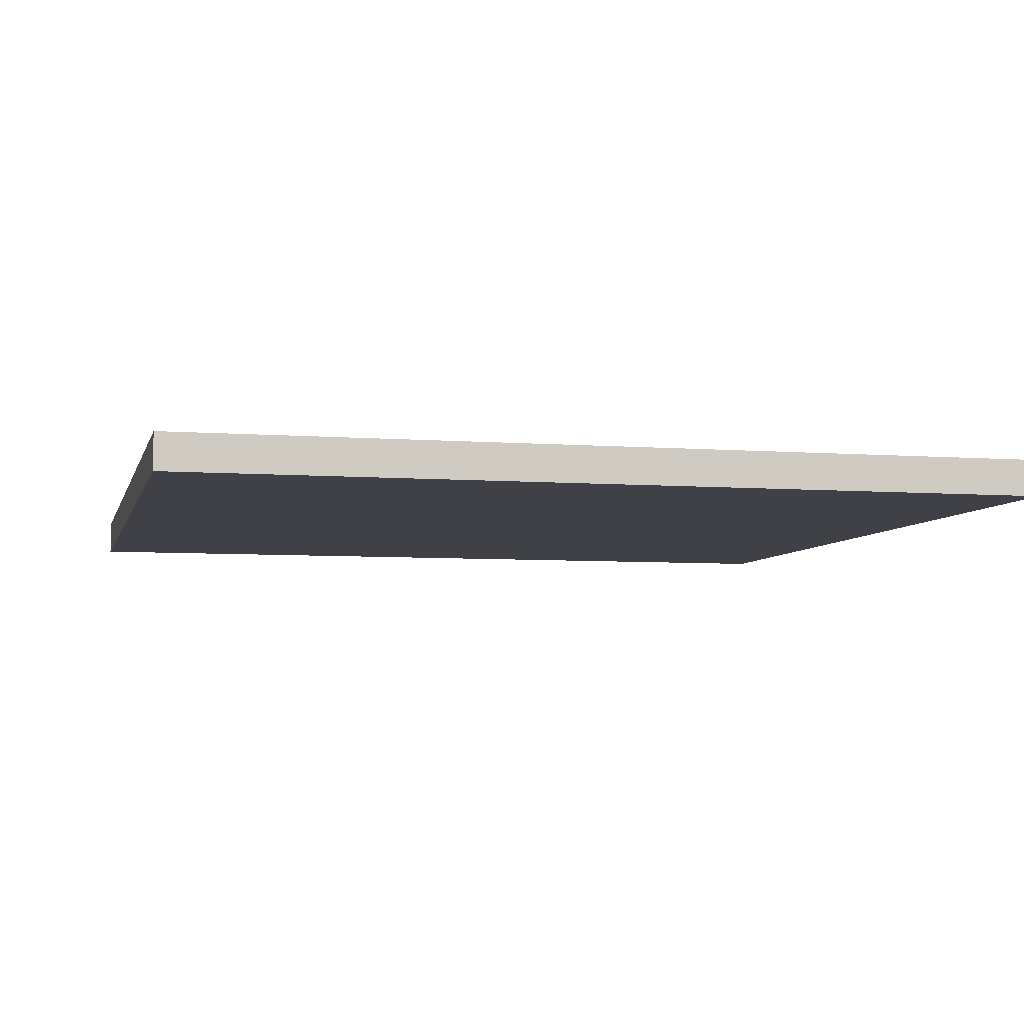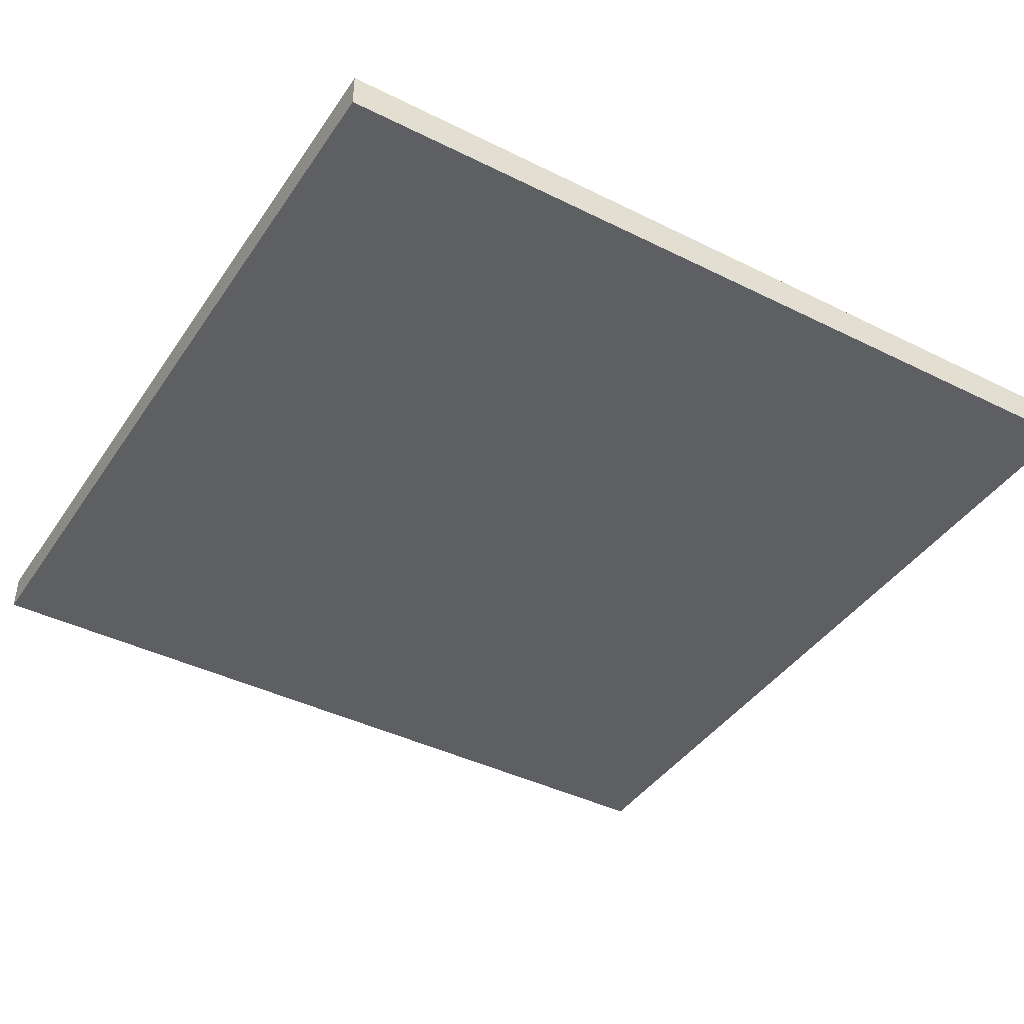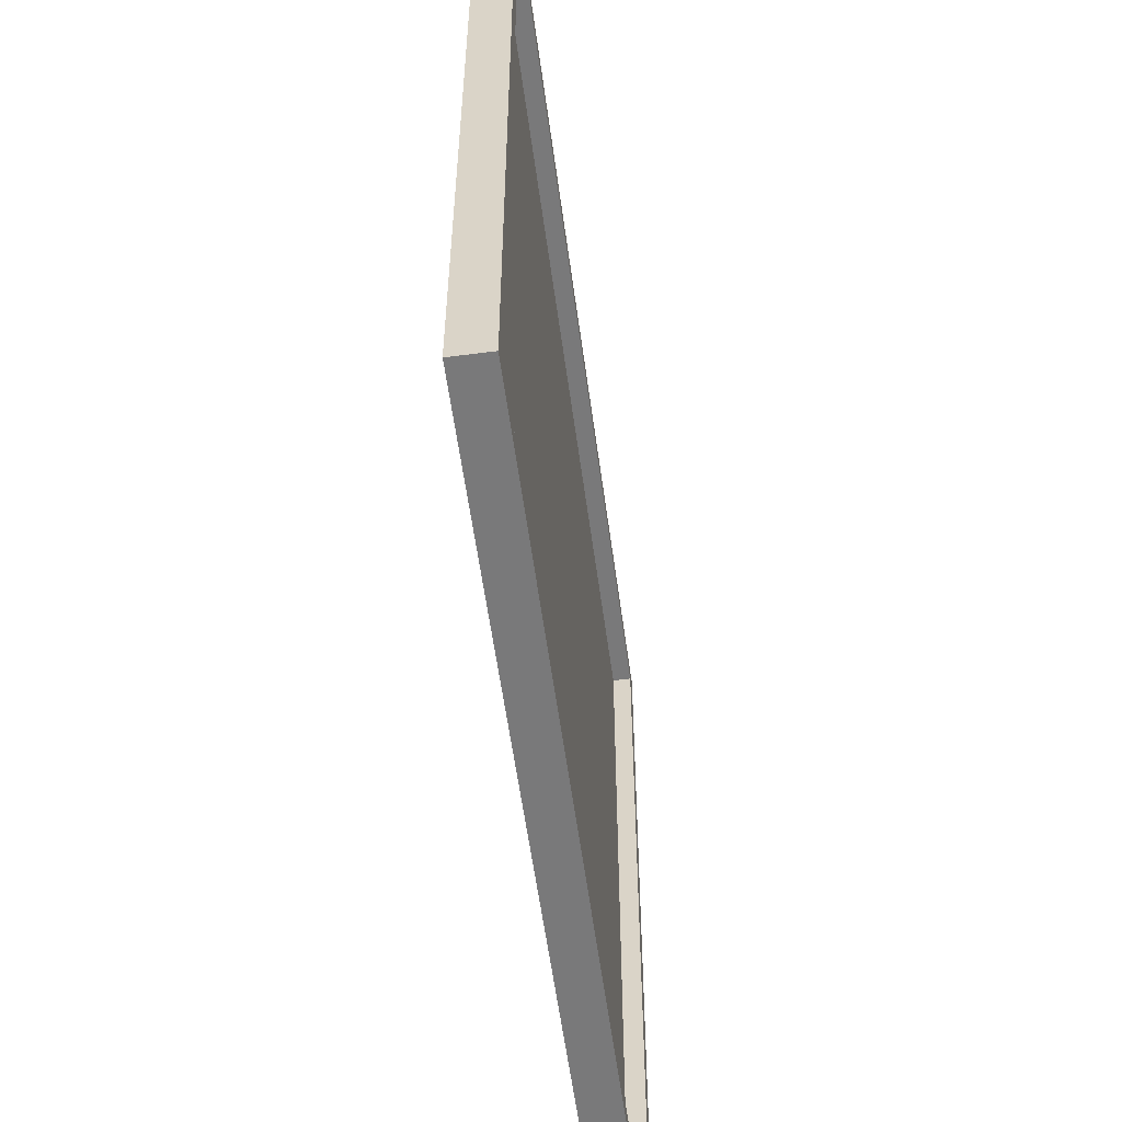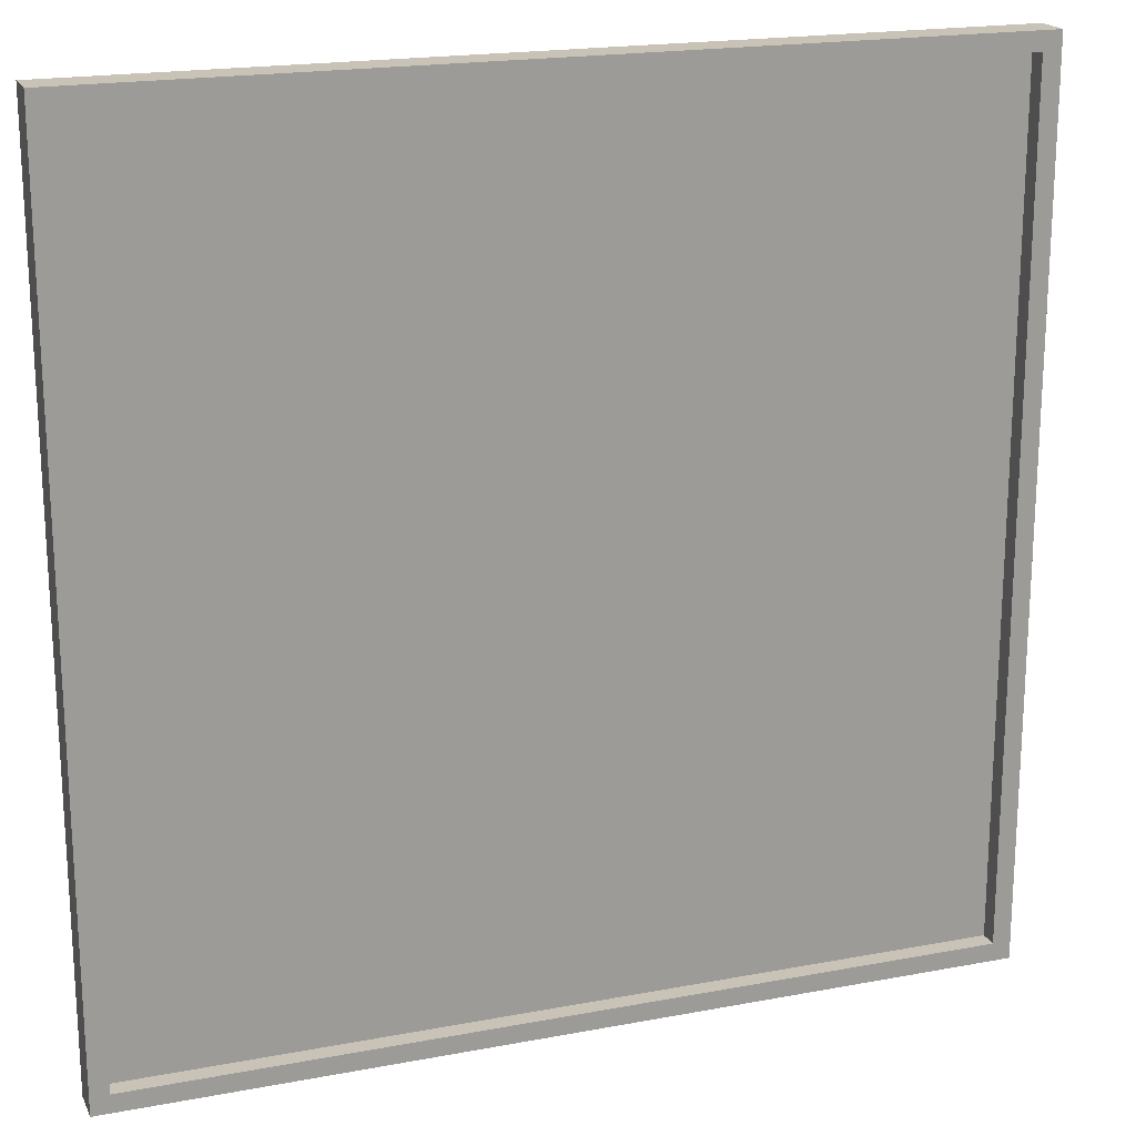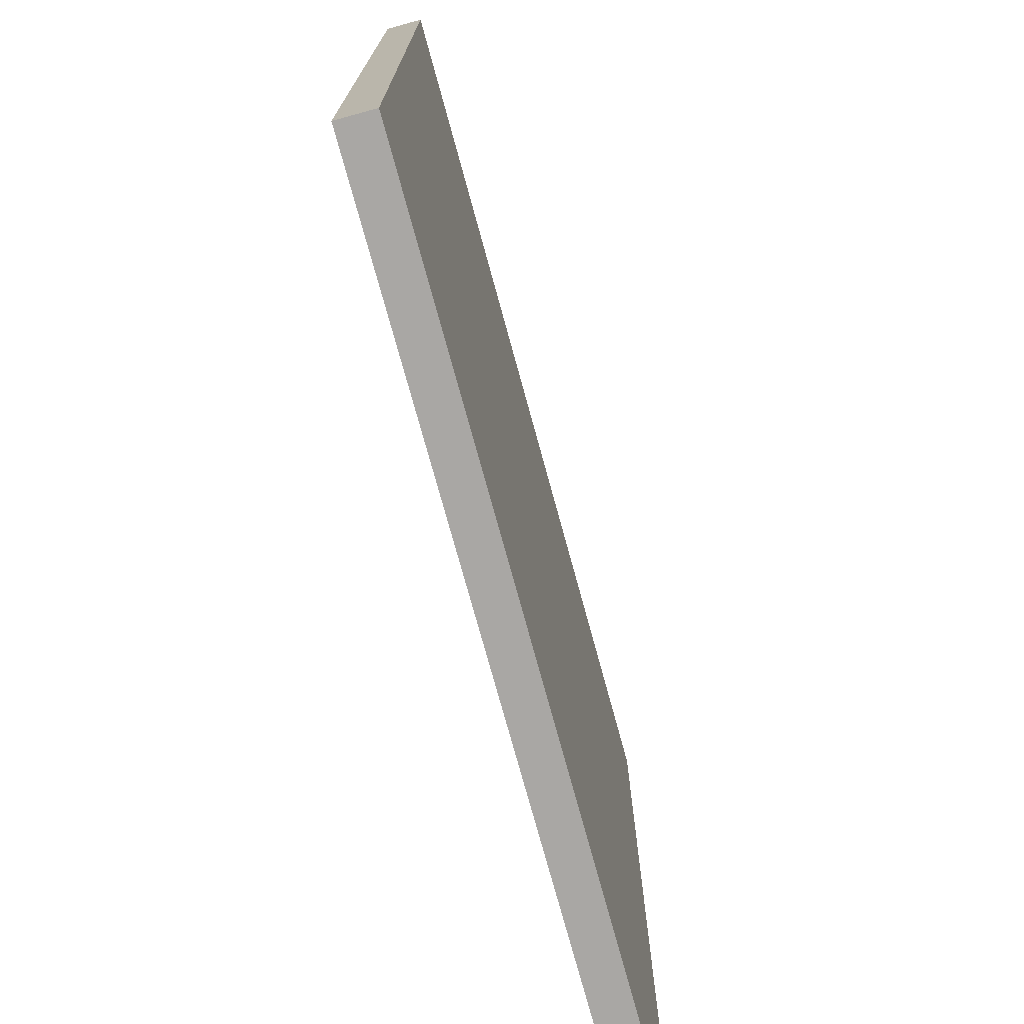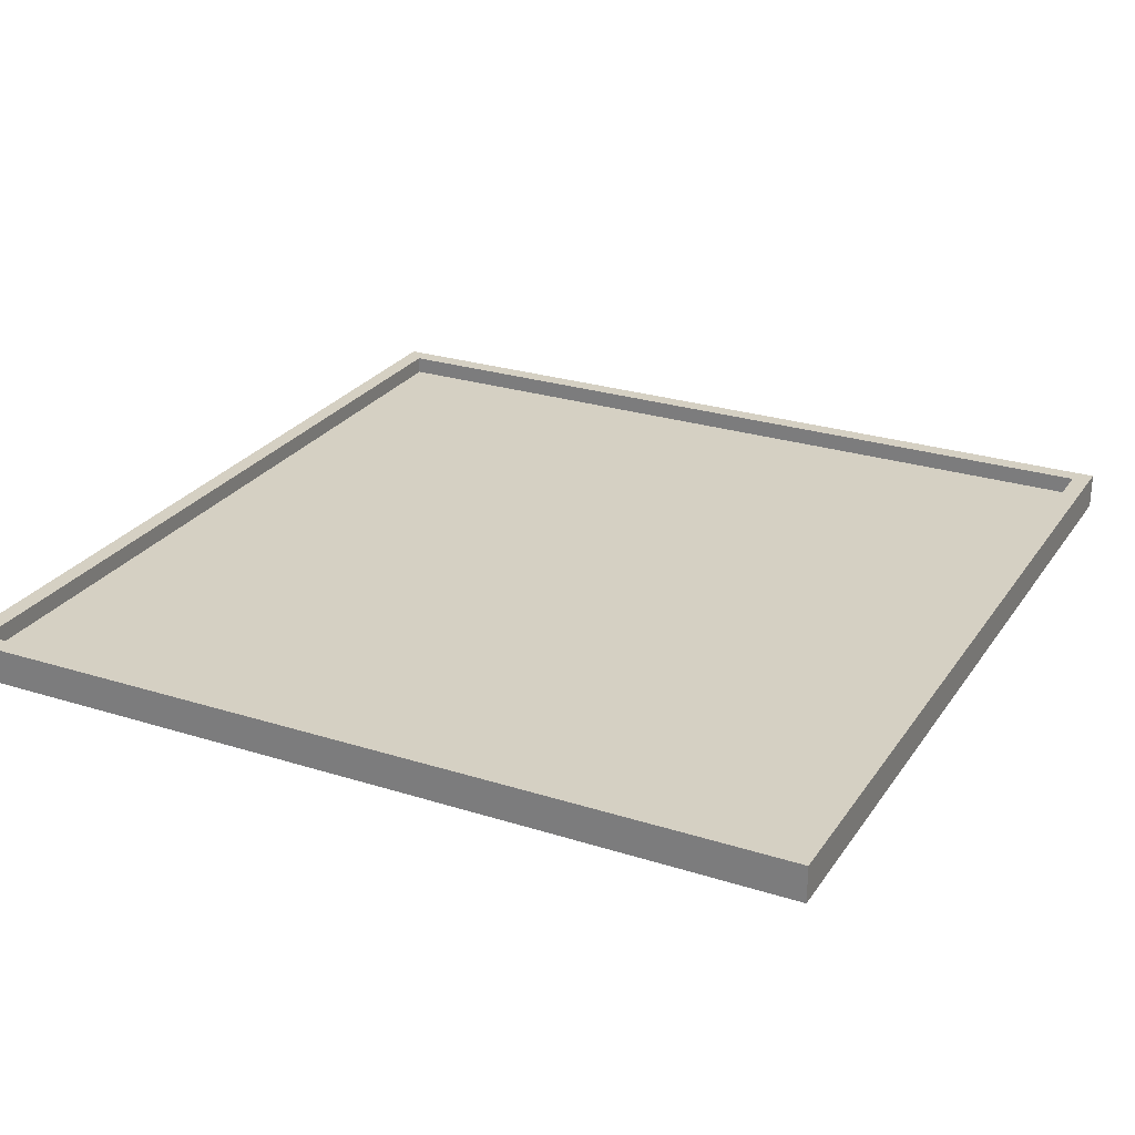
<metadata>
{"format":"obj","ext":"obj","renderer":"f3d","projection":"perspective","resolution":1024,"background":"white","views":[{"elev":-6.0,"azim":76.6,"up":"+Y"},{"elev":-41.3,"azim":148.9,"up":"+Y"},{"elev":-57.8,"azim":97.7,"up":"+Z"},{"elev":19.4,"azim":160.5,"up":"+Z"},{"elev":-74.8,"azim":-74.7,"up":"+Z"},{"elev":26.1,"azim":-153.4,"up":"+Y"}]}
</metadata>
<code>
o
v 2.4 0 -36
v 2.4 0 -40.8
v 2.4 0.1 -36
v 2.4 0.1 -40.8
v 2.4 0.2 -36
v 2.4 0.2 -40.8
v 7.1 0.1 -36.1
v 7.1 0.1 -40.7
v 7.1 0.2 -36.1
v 7.1 0.2 -40.7
v 2.5 0.1 -36.1
v 2.5 0.1 -40.7
v 2.5 0.2 -36.1
v 2.5 0.2 -40.7
v 7.2 0 -36
v 7.2 0 -40.8
v 7.2 0.1 -36
v 7.2 0.1 -40.8
v 7.2 0.2 -36
v 7.2 0.2 -40.8
v 2.4 0 -36
v 2.4 0.1 -36
v 2.4 0.2 -36
v 7.2 0 -36
v 7.2 0.1 -36
v 7.2 0.2 -36
v 2.5 0.1 -40.7
v 2.5 0.2 -40.7
v 7.1 0.1 -40.7
v 7.1 0.2 -40.7
v 2.5 0.1 -36.1
v 2.5 0.2 -36.1
v 7.1 0.1 -36.1
v 7.1 0.2 -36.1
v 2.4 0 -40.8
v 2.4 0.1 -40.8
v 2.4 0.2 -40.8
v 7.2 0 -40.8
v 7.2 0.1 -40.8
v 7.2 0.2 -40.8
v 2.4 0 -36
v 7.2 0 -36
v 2.5 0 -36.1
v 7.1 0 -36.1
v 2.5 0 -40.7
v 7.1 0 -40.7
v 2.4 0 -40.8
v 7.2 0 -40.8
v 2.5 0.1 -36.1
v 7.1 0.1 -36.1
v 2.5 0.1 -40.7
v 7.1 0.1 -40.7
v 2.4 0.2 -36
v 7.2 0.2 -36
v 2.5 0.2 -36.1
v 7.1 0.2 -36.1
v 2.5 0.2 -40.7
v 7.1 0.2 -40.7
v 2.4 0.2 -40.8
v 7.2 0.2 -40.8
f 3 2 1
f 4 2 3
f 5 4 3
f 6 4 5
f 9 8 7
f 10 8 9
f 11 12 13
f 13 12 14
f 15 16 17
f 17 16 18
f 17 18 19
f 19 18 20
f 24 22 21
f 25 23 22
f 25 22 24
f 26 23 25
f 29 28 27
f 30 28 29
f 31 32 33
f 33 32 34
f 35 36 38
f 36 37 39
f 38 36 39
f 39 37 40
f 43 42 41
f 44 42 43
f 45 43 41
f 45 44 43
f 46 42 44
f 46 44 45
f 47 45 41
f 47 46 45
f 48 42 46
f 48 46 47
f 49 50 51
f 51 50 52
f 53 54 55
f 55 54 56
f 53 55 57
f 56 54 58
f 53 57 59
f 57 58 59
f 58 54 60
f 59 58 60

</code>
